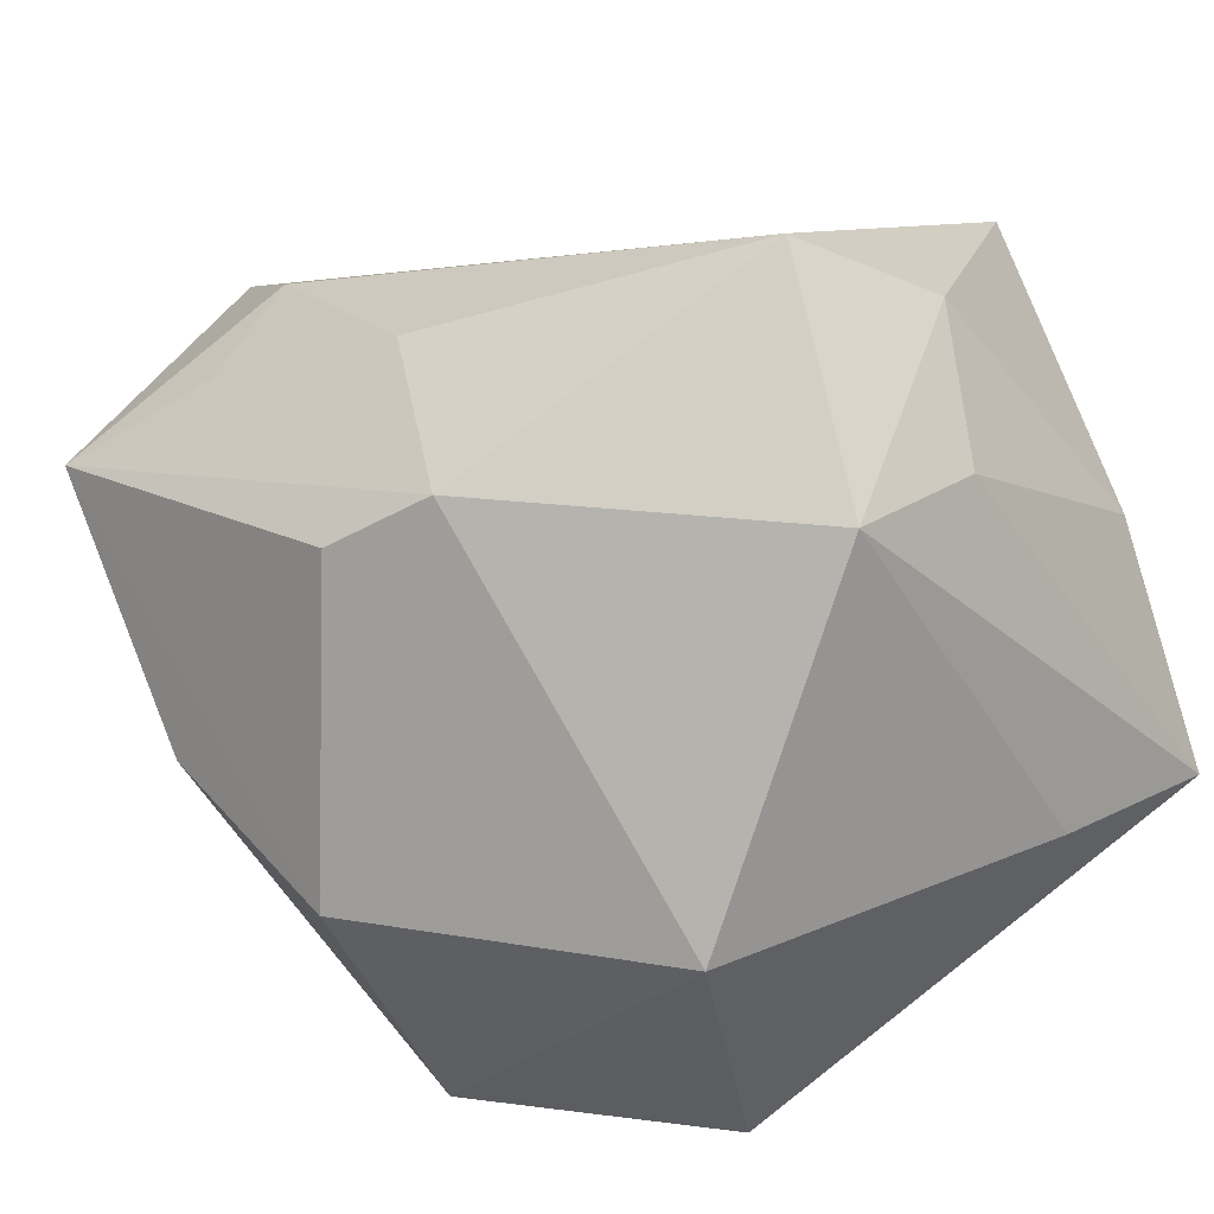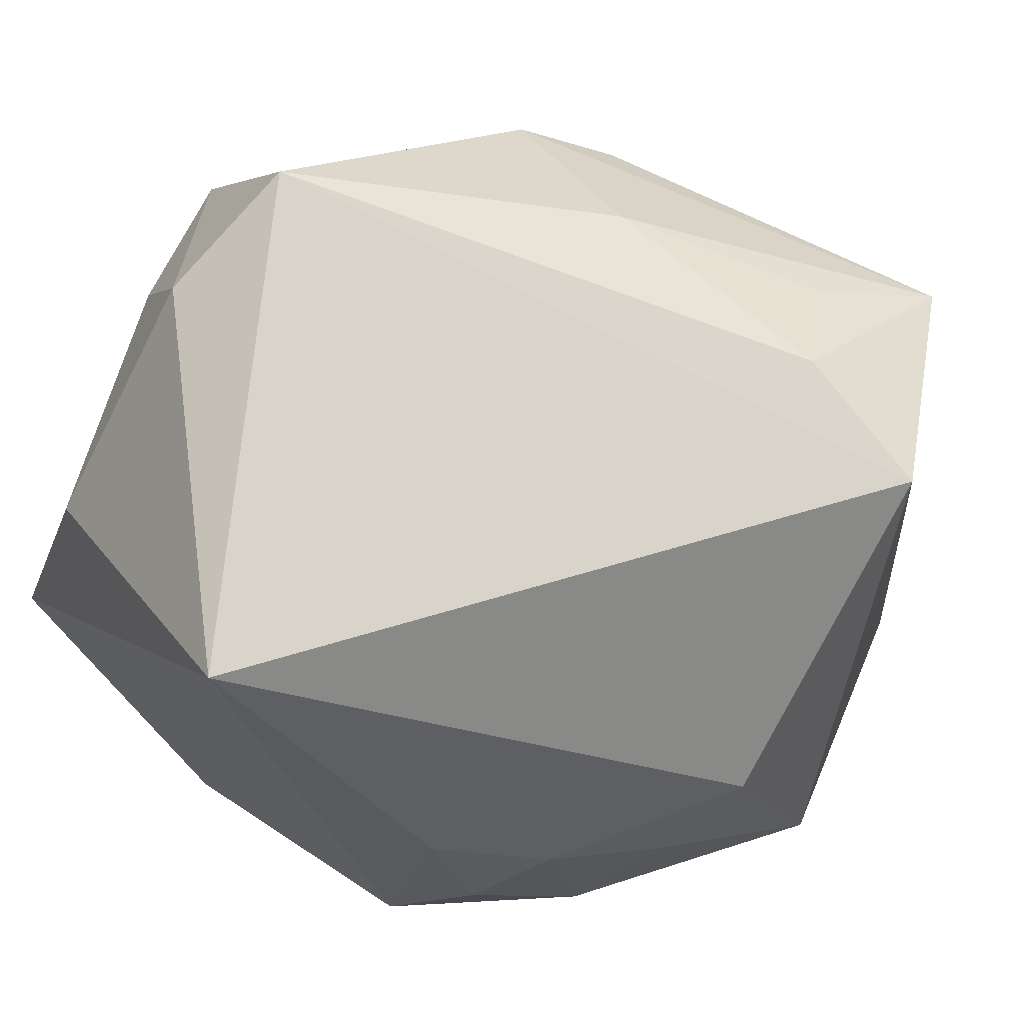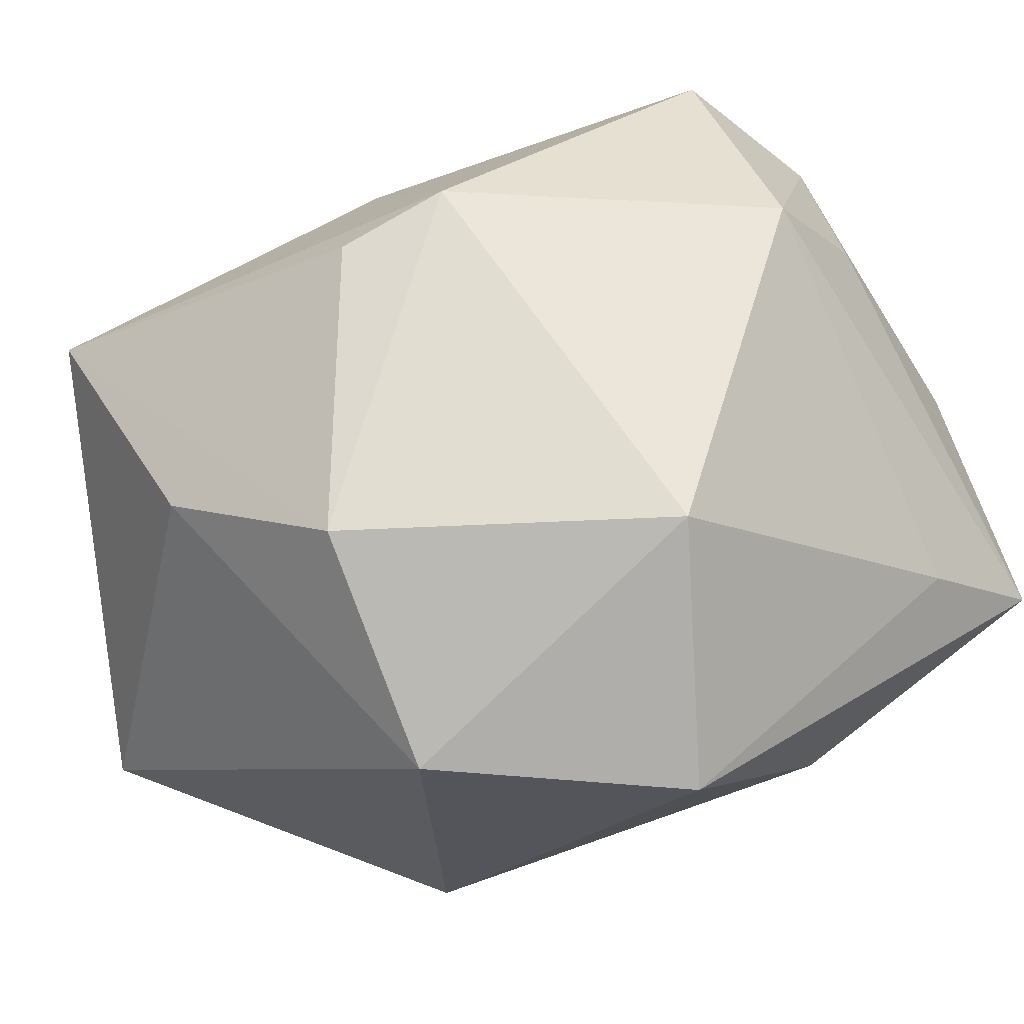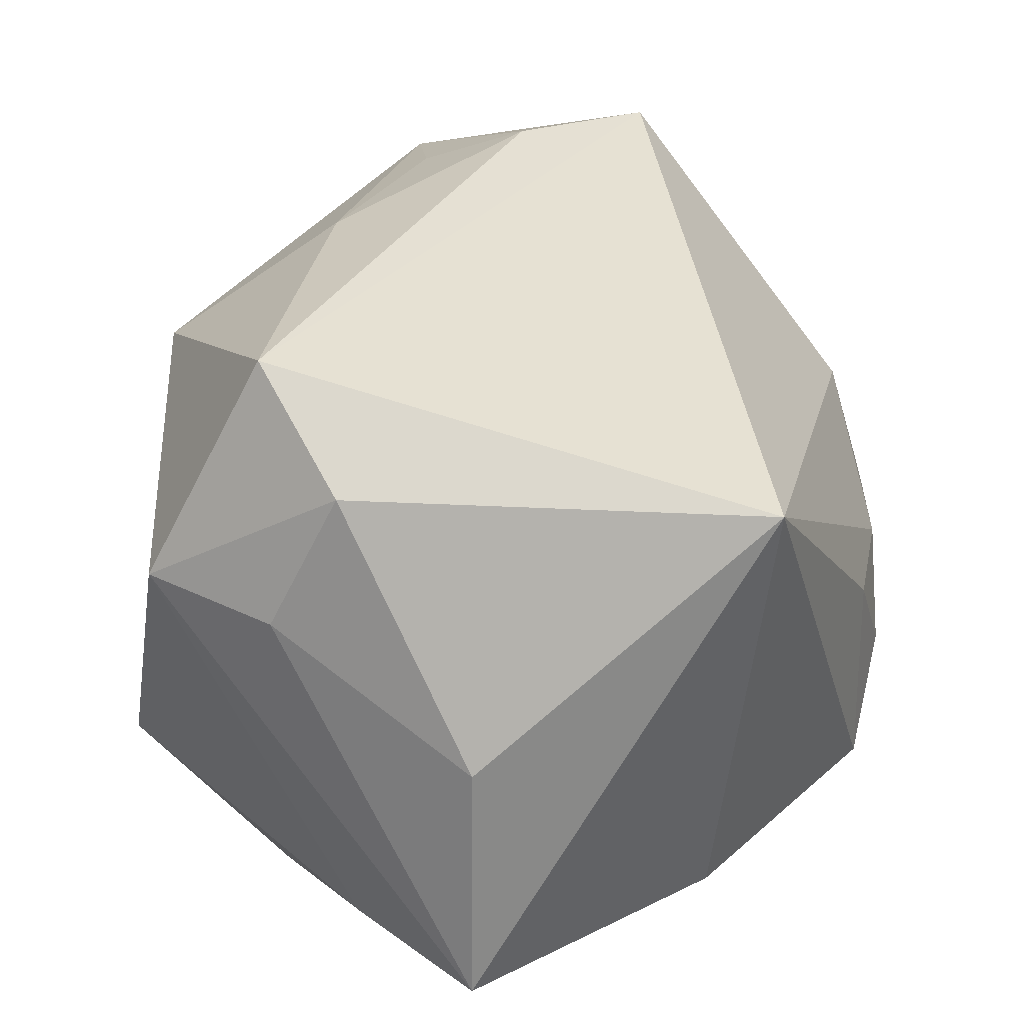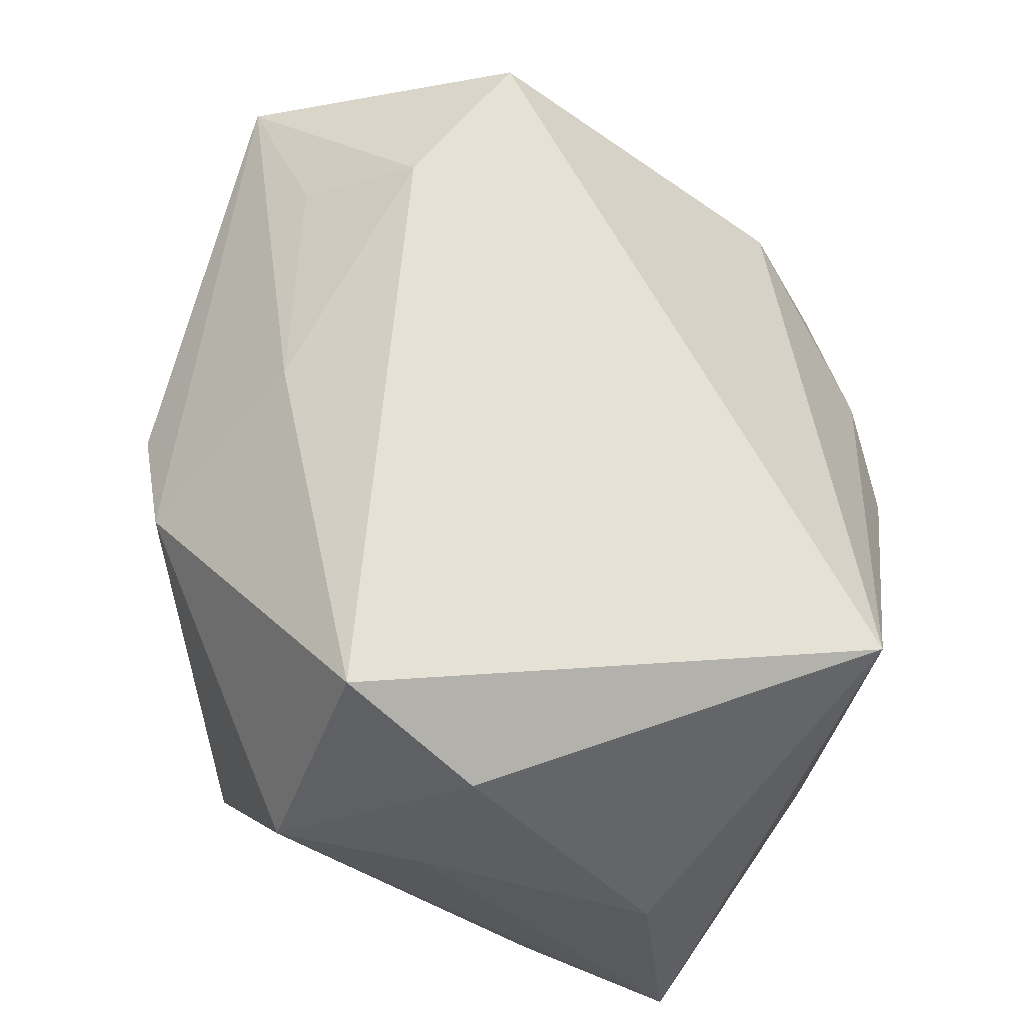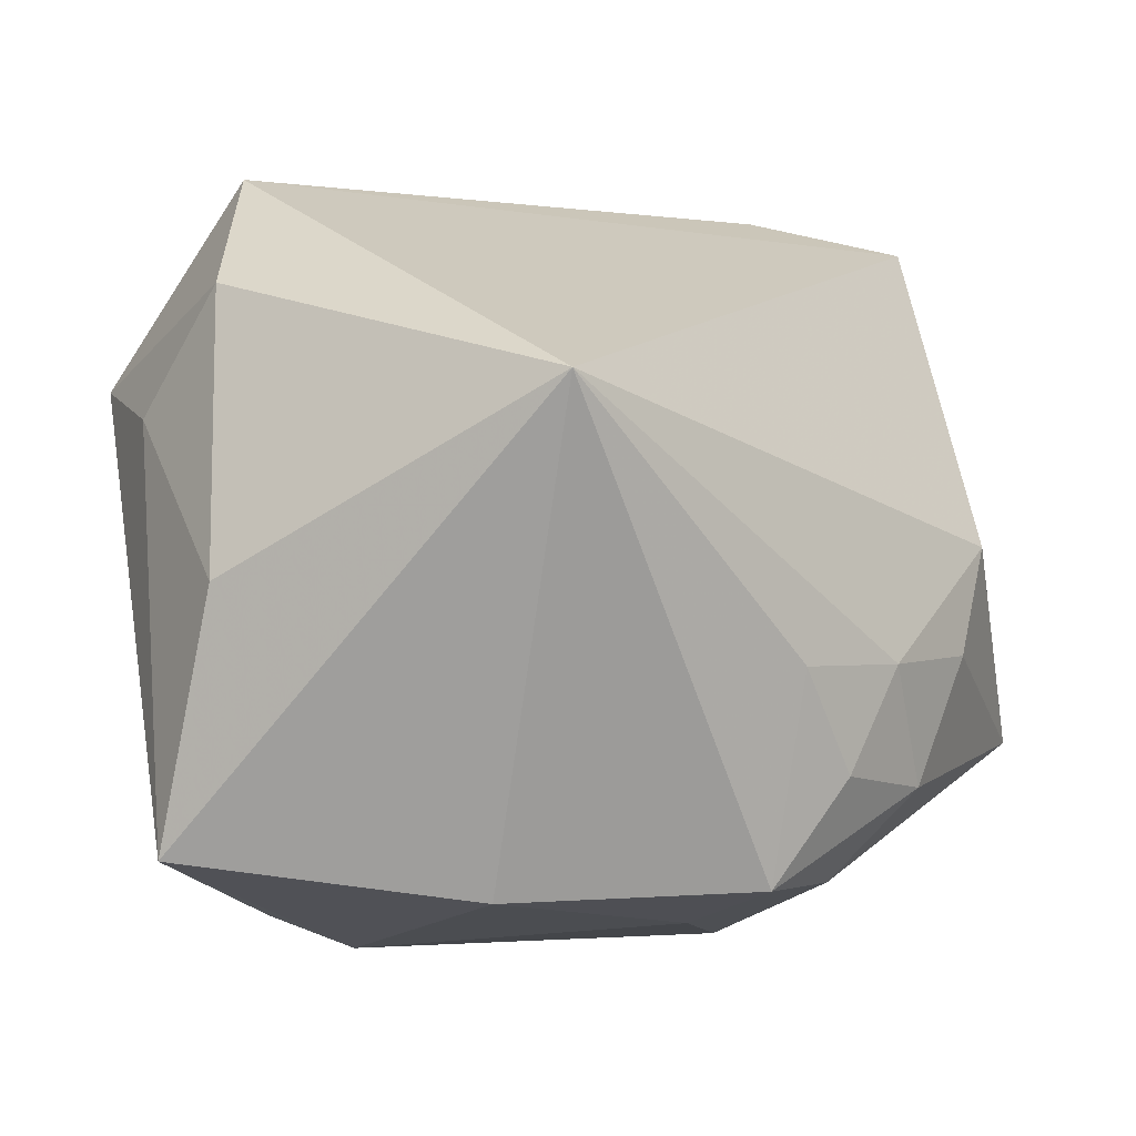
<metadata>
{"format":"obj","ext":"obj","renderer":"f3d","projection":"perspective","resolution":1024,"background":"white","views":[{"elev":16.6,"azim":53.8,"up":"+Z"},{"elev":67.5,"azim":-146.8,"up":"+Z"},{"elev":-22.8,"azim":42.6,"up":"+Z"},{"elev":45.3,"azim":133.4,"up":"+Z"},{"elev":75.6,"azim":112.1,"up":"+Z"},{"elev":20.5,"azim":169.7,"up":"+Z"}]}
</metadata>
<code>
v 0.01031 -0.02821 -0.03889
v -0.0226 0.03845 -0.006872
v -0.04891 0.007348 -0.01918
v -0.04276 0.01465 0.006413
v 0.04404 -0.008529 0.02069
v 0.03992 -0.02111 -0.01759
v 0.0426 0.01918 -0.01328
v -0.02212 0.03349 -0.0205
v 0.01811 -0.03403 0.02205
v 0.005083 0.04302 0.03634
v 0.0412 0.007124 0.02249
v 0.02967 -0.005085 0.04317
v 0.01255 0.04302 -0.01485
v -0.03157 -0.04421 0.01621
v -0.01771 0.004818 -0.04066
v -0.0002419 -0.02579 0.03184
v -0.01789 0.03887 0.004954
v 0.00921 -0.03984 0.01629
v 0.04272 0.03635 -0.01105
v -0.03844 0.02304 -0.001859
v 0.02335 0.02061 -0.03022
v 0.03366 0.009836 0.03664
v -0.04346 -0.02323 -0.02679
v -0.02179 -0.03311 0.02511
v 0.03005 -0.008053 -0.04066
v -0.04007 0.01916 -0.01615
v -0.01398 0.04302 -0.01598
v 0.03655 0.03082 0.01411
v 0.01043 -0.04186 -0.01724
v -0.02674 -0.02195 0.03221
v -0.0121 -0.04367 -0.008605
v -0.008159 0.03318 -0.02384
v -0.02888 0.03203 0.001599
v -0.03181 0.03103 -0.01221
v -0.04227 -0.01704 0.02913
f 31 23 1
f 1 23 15
f 10 35 12
f 6 7 5
f 9 12 16
f 5 12 9
f 9 6 5
f 16 12 30
f 30 12 35
f 14 35 23
f 23 31 14
f 14 30 35
f 14 9 16
f 3 15 23
f 23 35 3
f 10 12 22
f 22 12 5
f 5 7 19
f 6 9 29
f 29 31 1
f 1 6 29
f 29 14 31
f 16 30 24
f 24 14 16
f 30 14 24
f 27 15 8
f 15 3 8
f 4 3 35
f 4 35 10
f 1 15 25
f 25 6 1
f 25 19 7
f 7 6 25
f 21 25 15
f 19 25 21
f 11 22 5
f 5 19 11
f 9 14 18
f 18 29 9
f 14 29 18
f 33 4 10
f 32 15 27
f 32 21 15
f 19 21 13
f 13 27 10
f 10 19 13
f 13 32 27
f 21 32 13
f 22 11 28
f 28 11 19
f 10 22 28
f 28 19 10
f 10 27 17
f 17 33 10
f 27 8 34
f 2 17 27
f 33 17 2
f 27 34 2
f 2 34 33
f 26 8 3
f 3 34 26
f 26 34 8
f 4 33 20
f 33 34 20
f 3 4 20
f 20 34 3

</code>
